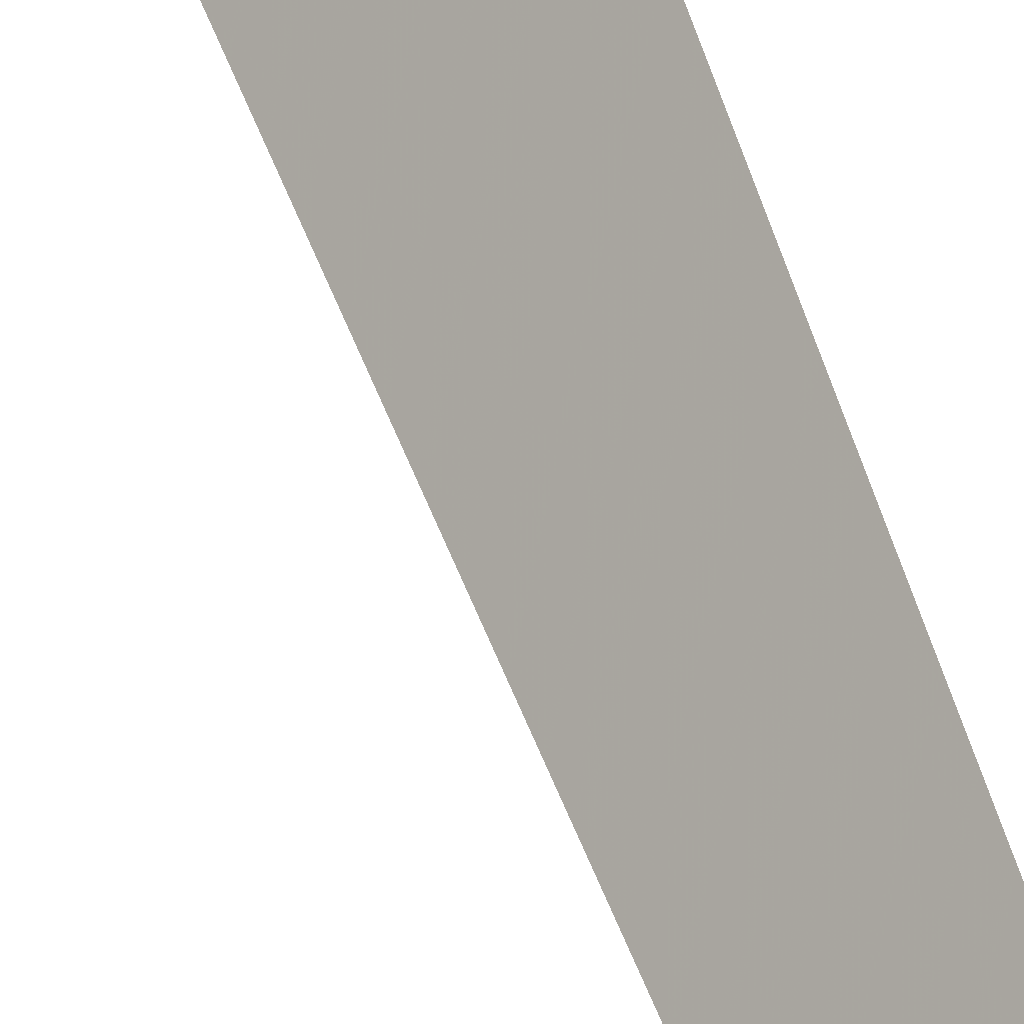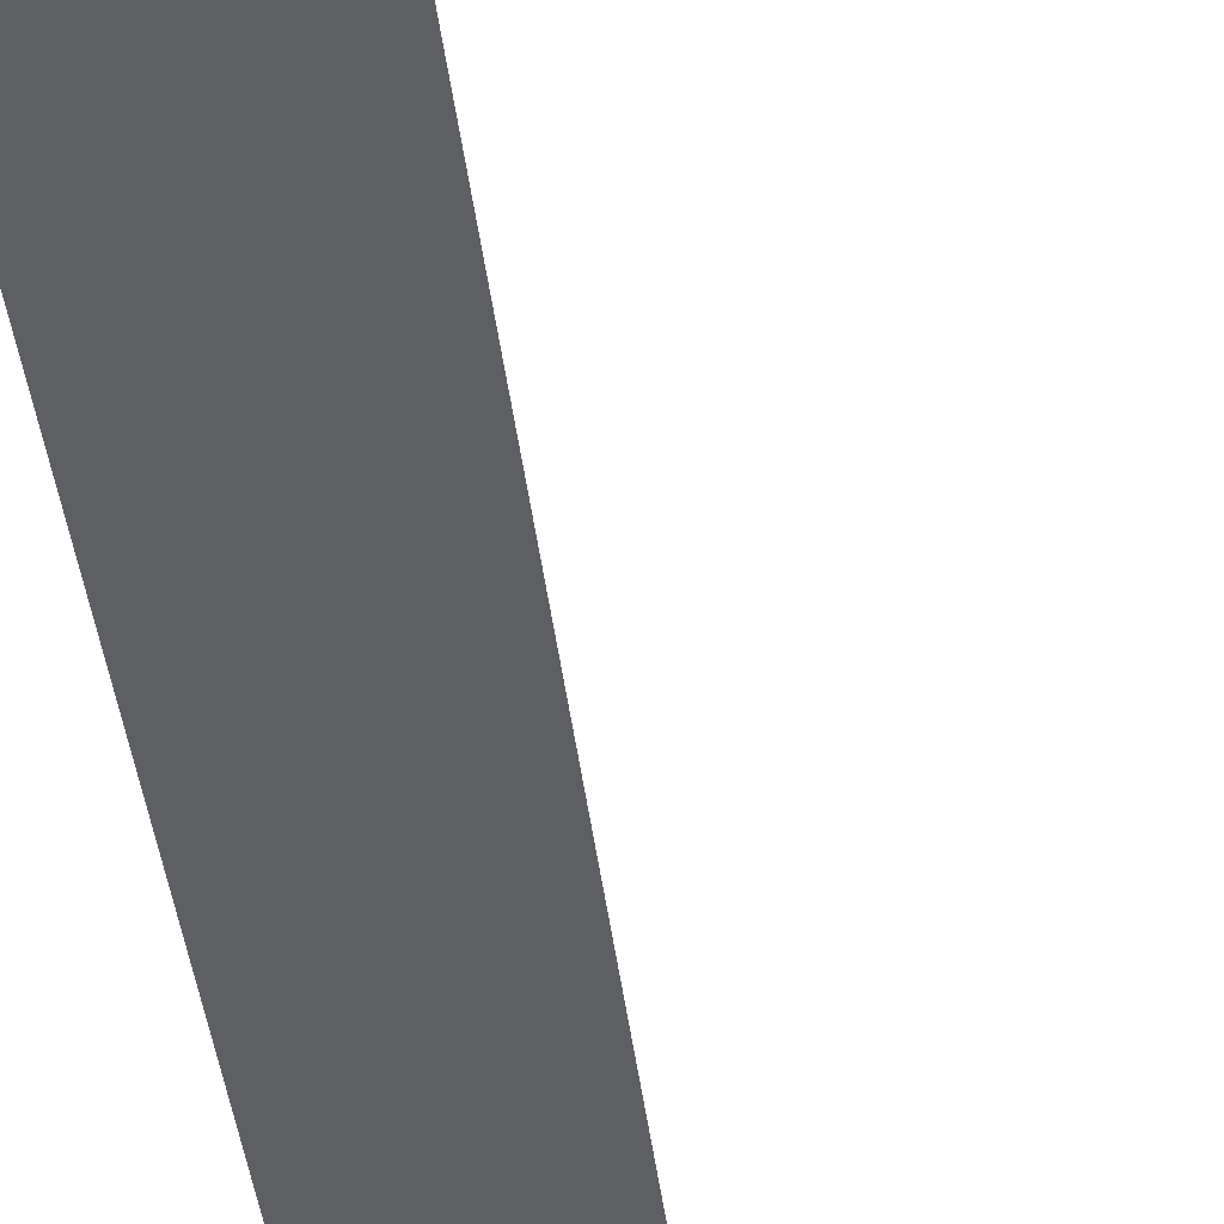
<metadata>
{"format":"obj","ext":"obj","renderer":"f3d","projection":"perspective","resolution":1024,"background":"white","views":[{"elev":59.1,"azim":161.5,"up":"+Z"},{"elev":-40.4,"azim":9.7,"up":"+Z"}]}
</metadata>
<code>
v  1  -18.7  1
v  2  -18.7  1
v  1  1.999  1
v  1  -18.7  2
f 1 3 2
f 1 4 3
f 1 2 4
f 2 3 4

</code>
